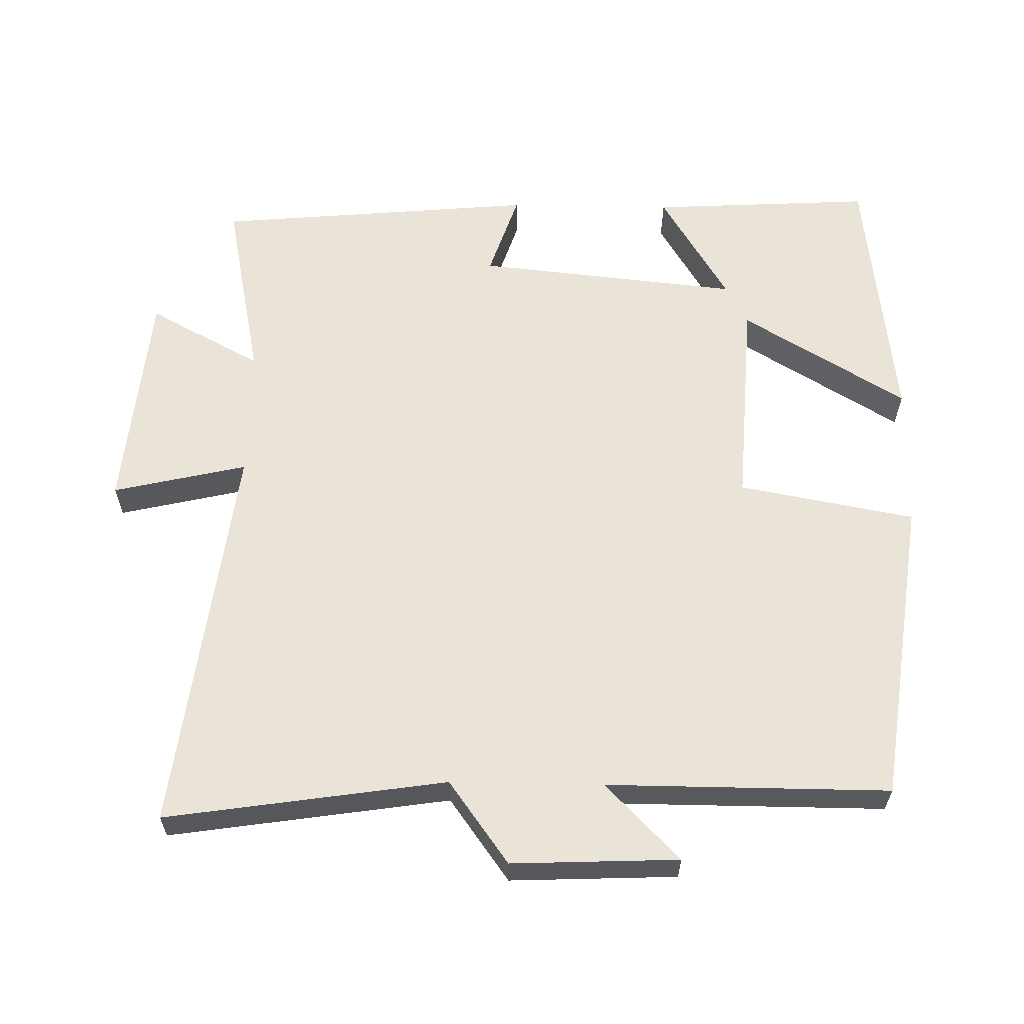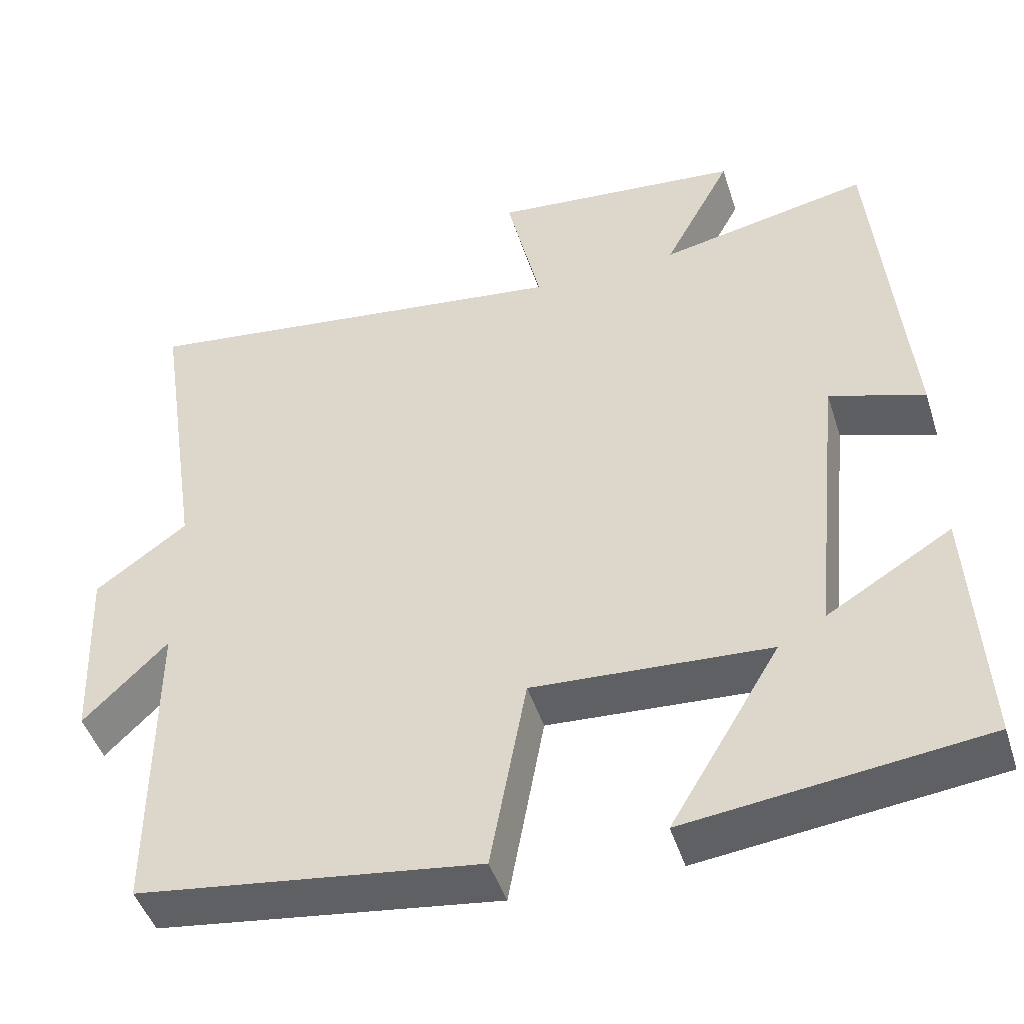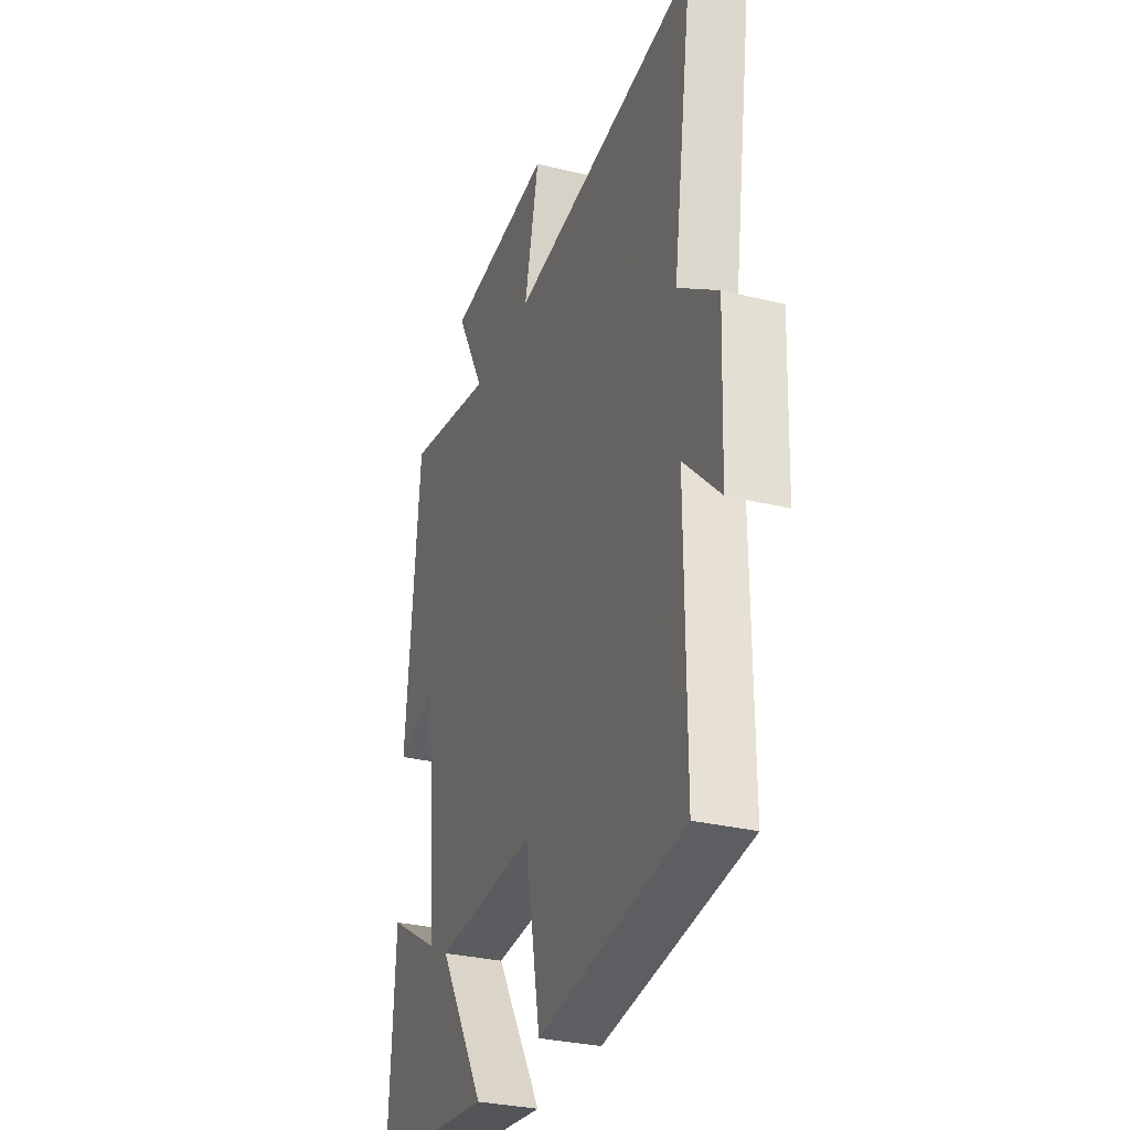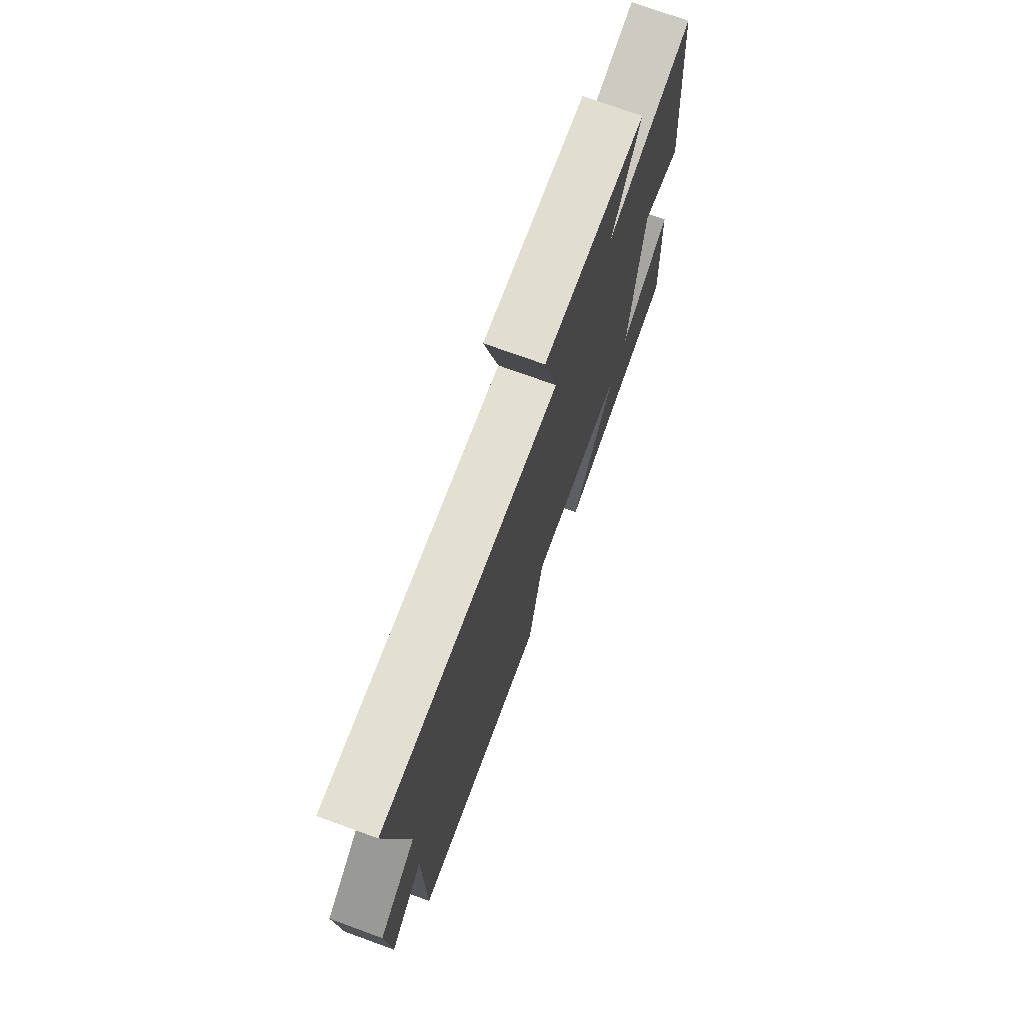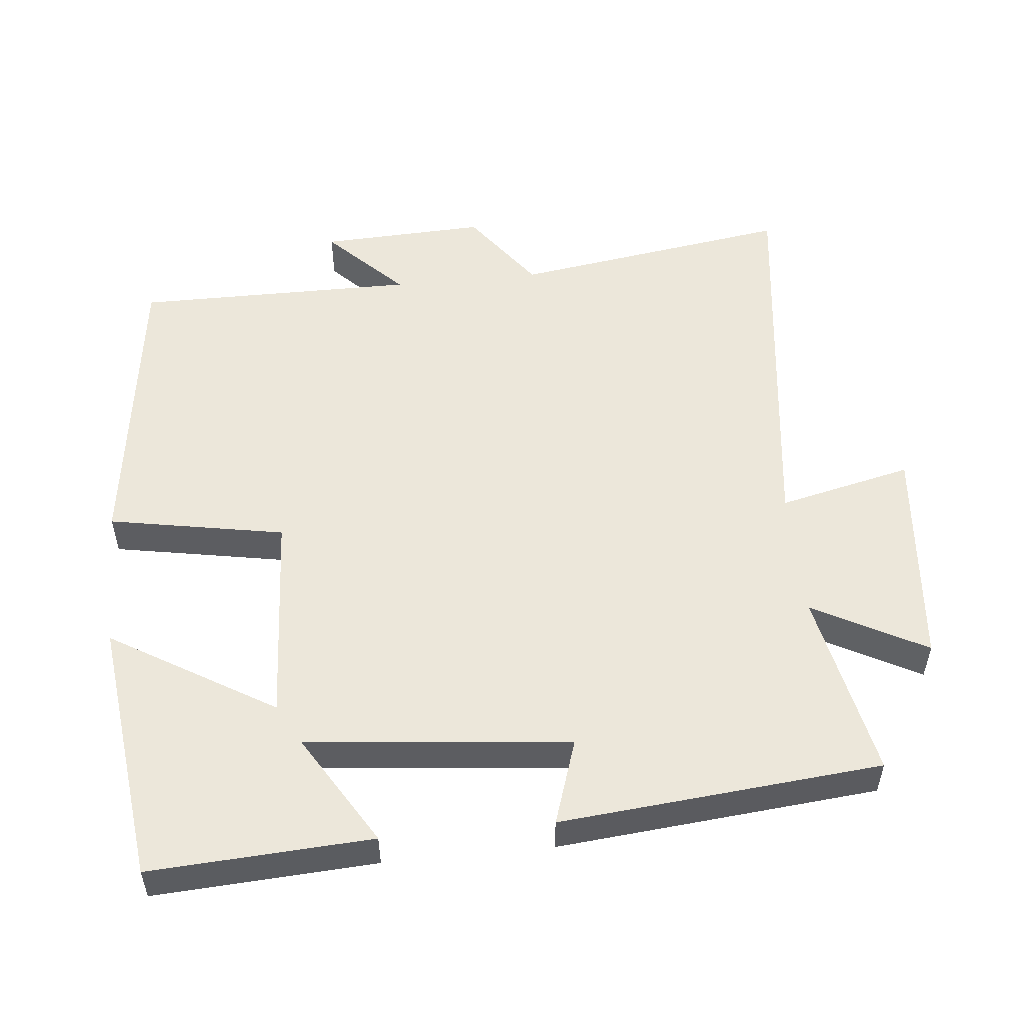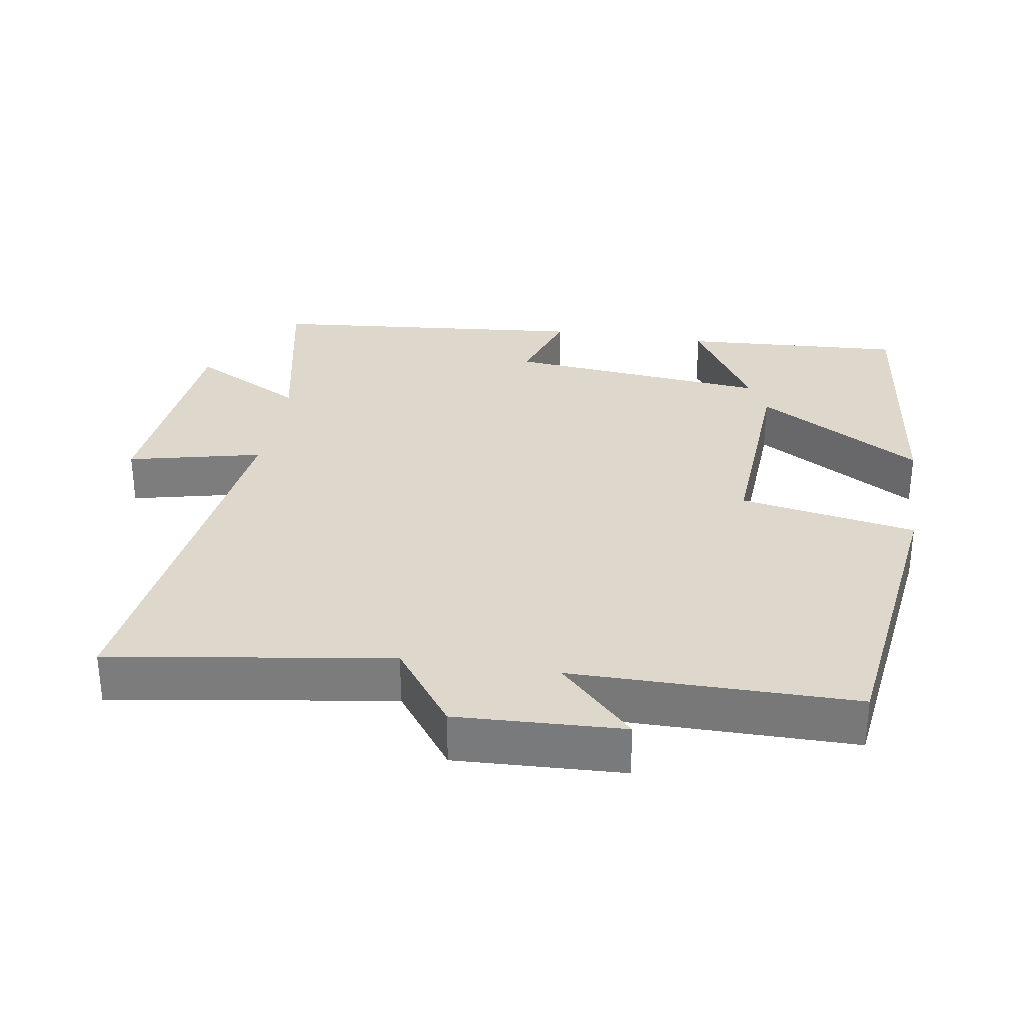
<metadata>
{"format":"obj","ext":"obj","renderer":"f3d","projection":"perspective","resolution":1024,"background":"white","views":[{"elev":61.0,"azim":91.1,"up":"+Y"},{"elev":-46.3,"azim":-162.6,"up":"+Z"},{"elev":-30.7,"azim":70.6,"up":"+Z"},{"elev":74.2,"azim":109.9,"up":"+Z"},{"elev":53.1,"azim":-95.8,"up":"+Y"},{"elev":31.1,"azim":99.0,"up":"+Y"}]}
</metadata>
<code>
v -0.518 0.07 -0.455
v -0.5 0.07 -0.14
v -0.341 0.07 -0.236
v -0.379 0.07 0.138
v -0.5 0.07 0.098
v -0.458 0.07 0.554
v -0.191 0.07 0.5
v -0.277 0.07 0.66
v 0.043 0.07 0.69
v -0.001 0.07 0.5
v 0.56 0.07 0.571
v 0.5 0.07 0.174
v 0.617 0.07 0.089
v 0.607 0.07 -0.147
v 0.5 0.07 -0.042
v 0.501 0.07 -0.442
v 0.066 0.07 -0.5
v 0.02 0.07 -0.25
v -0.282 0.07 -0.268
v -0.142 0.07 -0.5
v -0.518 0 -0.455
v -0.5 0 -0.14
v -0.341 0 -0.236
v -0.379 0 0.138
v -0.5 0 0.098
v -0.458 0 0.554
v -0.191 0 0.5
v -0.277 0 0.66
v 0.043 0 0.69
v -0.001 0 0.5
v 0.56 0 0.571
v 0.5 0 0.174
v 0.617 0 0.089
v 0.607 0 -0.147
v 0.5 0 -0.042
v 0.501 0 -0.442
v 0.066 0 -0.5
v 0.02 0 -0.25
v -0.282 0 -0.268
v -0.142 0 -0.5
f 19 20 1
f 15 16 17 18
f 15 18 19
f 12 13 14 15
f 12 15 19
f 10 11 12 19
f 7 8 9 10
f 7 10 19
f 4 5 6 7
f 3 4 7 19
f 1 2 3
f 1 3 19
f 21 40 39
f 38 37 36 35
f 39 38 35
f 35 34 33 32
f 39 35 32
f 39 32 31 30
f 30 29 28 27
f 39 30 27
f 27 26 25 24
f 39 27 24 23
f 23 22 21
f 39 23 21
f 1 21 22 2
f 2 22 23 3
f 3 23 24 4
f 4 24 25 5
f 5 25 26 6
f 6 26 27 7
f 7 27 28 8
f 8 28 29 9
f 9 29 30 10
f 10 30 31 11
f 11 31 32 12
f 12 32 33 13
f 13 33 34 14
f 14 34 35 15
f 15 35 36 16
f 16 36 37 17
f 17 37 38 18
f 18 38 39 19
f 19 39 40 20
f 20 40 21 1

</code>
